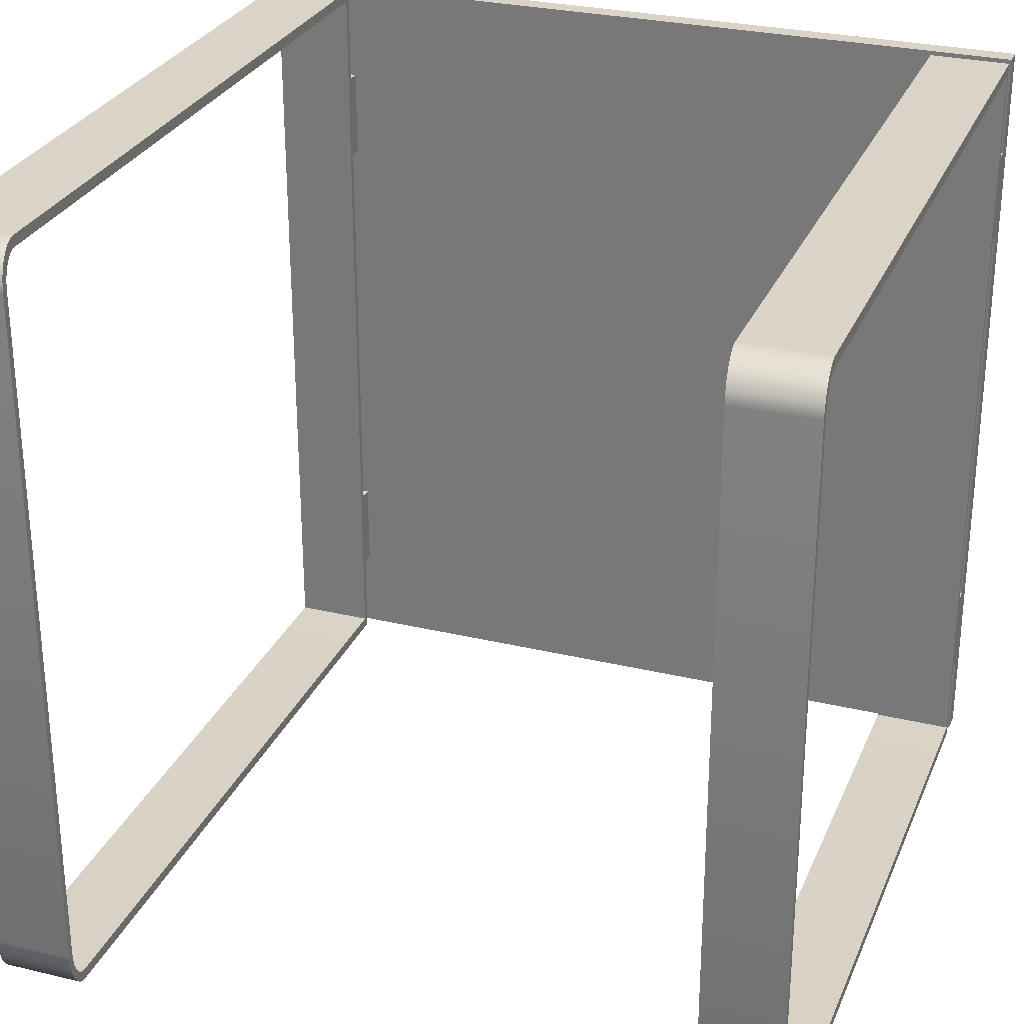
<metadata>
{"format":"obj","ext":"obj","renderer":"f3d","projection":"perspective","resolution":1024,"background":"white","views":[{"elev":28.4,"azim":19.8,"up":"+Z"}]}
</metadata>
<code>
v 0.2894 -0.1261 0.2616
v 0.2315 -0.126 0.265
v 0.2315 -0.1261 0.2616
v 0.2894 -0.126 0.265
v 0.2315 -0.1309 0.2619
v 0.2894 -0.1261 -0.2523
v 0.2894 -0.1309 0.2619
v 0.2315 -0.1256 0.2681
v 0.2315 -0.1307 0.2661
v 0.2315 -0.1309 -0.2525
v 0.2315 -0.1261 -0.2523
v 0.2894 -0.1309 -0.2525
v 0.2894 -0.1307 0.2661
v 0.2894 -0.1256 0.2681
v 0.2894 -0.126 -0.2557
v 0.2315 -0.125 0.2711
v 0.2315 -0.1302 0.2702
v 0.2894 -0.1302 0.2702
v 0.2315 -0.126 -0.2557
v 0.2894 -0.1307 -0.2567
v 0.2315 -0.1307 -0.2567
v 0.2894 -0.125 0.2711
v 0.2894 -0.1256 -0.2588
v 0.2315 -0.1242 0.2739
v 0.2894 -0.1294 0.2742
v 0.2315 -0.1256 -0.2588
v 0.2894 -0.1302 -0.2609
v 0.2315 -0.1302 -0.2609
v 0.2894 -0.1242 0.2739
v 0.2315 -0.1294 0.2742
v 0.2894 -0.125 -0.2618
v 0.2315 -0.1232 0.2766
v 0.2894 -0.1283 0.278
v 0.2894 -0.1232 0.2766
v 0.2315 -0.125 -0.2618
v 0.2894 -0.1294 -0.2648
v 0.2315 -0.1294 -0.2648
v 0.2315 -0.1283 0.278
v 0.2894 -0.1242 -0.2646
v 0.2315 -0.1219 0.2789
v 0.2894 -0.1269 0.2815
v 0.2894 -0.1219 0.2789
v 0.2315 -0.1242 -0.2646
v 0.2894 -0.1232 -0.2672
v 0.2315 -0.1283 -0.2686
v 0.2315 -0.1205 0.281
v 0.2315 -0.1269 0.2815
v 0.2894 -0.1205 0.281
v 0.2315 -0.1232 -0.2672
v 0.2894 -0.1283 -0.2686
v 0.2894 -0.1253 0.2846
v 0.2894 -0.119 0.2828
v 0.2894 -0.1219 -0.2696
v 0.2315 -0.1269 -0.2721
v 0.2315 -0.1219 -0.2696
v 0.2315 -0.119 0.2828
v 0.2315 -0.1253 0.2846
v 0.2894 -0.1173 0.2842
v 0.2894 -0.1269 -0.2721
v 0.2315 -0.1173 0.2842
v 0.2315 -0.1234 0.2874
v 0.2894 -0.1156 0.2852
v 0.2894 -0.1205 -0.2717
v 0.2315 -0.1253 -0.2753
v 0.2315 -0.1205 -0.2717
v 0.2315 -0.1156 0.2852
v 0.2894 -0.1234 0.2874
v 0.2315 -0.1117 0.286
v 0.2894 -0.1137 0.2858
v 0.2894 -0.119 -0.2734
v 0.2894 -0.1253 -0.2753
v 0.2315 -0.119 -0.2734
v 0.2315 -0.1137 0.2858
v 0.2315 -0.1214 0.2897
v 0.2894 -0.1117 0.286
v 0.2315 0.415 0.286
v 0.2894 -0.1234 -0.2781
v 0.2315 -0.1173 -0.2748
v 0.2894 -0.1214 0.2897
v 0.2894 0.415 0.286
v 0.2894 -0.1173 -0.2748
v 0.2315 -0.1234 -0.2781
v 0.2894 -0.1156 -0.2758
v 0.2315 -0.1156 -0.2758
v 0.2315 -0.1192 0.2916
v 0.2315 0.415 -0.2767
v 0.2894 -0.1214 -0.2804
v 0.2894 -0.1137 -0.2764
v 0.2894 -0.1192 0.2916
v 0.2315 -0.1168 0.293
v 0.2894 0.415 -0.2767
v 0.2315 0.4197 0.2217
v 0.2315 -0.1214 -0.2804
v 0.2894 0.4197 -0.2847
v 0.2315 -0.1137 -0.2764
v 0.2894 -0.1117 -0.2767
v 0.2894 -0.1168 0.293
v 0.2315 -0.1144 0.2938
v 0.2894 0.4197 0.2217
v 0.2315 0.4197 0.2941
v 0.2315 0.4197 0.1574
v 0.2894 -0.1192 -0.2822
v 0.2315 0.4197 -0.2847
v 0.2315 -0.1117 -0.2767
v 0.2894 -0.1144 0.2938
v 0.2894 0.4197 0.2941
v 0.2894 0.4197 0.1574
v 0.2315 0.4197 -0.1561
v 0.2315 0.4292 0.1574
v 0.2315 -0.1192 -0.2822
v 0.2315 0.4197 -0.2767
v 0.2894 -0.1168 -0.2836
v 0.2894 -0.1119 0.2941
v 0.2315 -0.1119 0.2941
v 0.2894 0.4292 0.2217
v 0.2894 0.4197 -0.1561
v 0.2894 0.4197 -0.2767
v 0.2315 0.4197 -0.2204
v 0.2315 0.4292 0.2217
v 0.2315 -0.1168 -0.2836
v 0.2894 -0.1144 -0.2844
v 0.2894 0.4292 0.1574
v 0.2894 0.4197 -0.2204
v 0.2315 0.4292 -0.2204
v 0.2894 0.4292 -0.1561
v 0.2315 -0.1119 -0.2847
v 0.2315 -0.1144 -0.2844
v 0.2894 -0.1119 -0.2847
v 0.2315 0.4292 -0.1561
v 0.2894 0.4292 -0.2204
v -0.2315 -0.1261 0.2616
v -0.2894 -0.126 0.265
v -0.2894 -0.1261 0.2616
v -0.2315 -0.126 0.265
v -0.2894 -0.1309 0.2619
v -0.2315 -0.1261 -0.2523
v -0.2315 -0.1309 0.2619
v -0.2894 -0.1256 0.2681
v -0.2894 -0.1307 0.2661
v -0.2894 -0.1309 -0.2525
v -0.2894 -0.1261 -0.2523
v -0.2315 -0.1309 -0.2525
v -0.2315 -0.1307 0.2661
v -0.2315 -0.1256 0.2681
v -0.2315 -0.126 -0.2557
v -0.2894 -0.125 0.2711
v -0.2894 -0.1302 0.2702
v -0.2315 -0.1302 0.2702
v -0.2894 -0.126 -0.2557
v -0.2315 -0.1307 -0.2567
v -0.2894 -0.1307 -0.2567
v -0.2315 -0.125 0.2711
v -0.2315 -0.1256 -0.2588
v -0.2894 -0.1242 0.2739
v -0.2315 -0.1294 0.2742
v -0.2894 -0.1256 -0.2588
v -0.2315 -0.1302 -0.2609
v -0.2894 -0.1302 -0.2609
v -0.2315 -0.1242 0.2739
v -0.2894 -0.1294 0.2742
v -0.2315 -0.125 -0.2618
v -0.2894 -0.1232 0.2766
v -0.2315 -0.1283 0.278
v -0.2315 -0.1232 0.2766
v -0.2894 -0.125 -0.2618
v -0.2315 -0.1294 -0.2648
v -0.2894 -0.1294 -0.2648
v -0.2894 -0.1283 0.278
v -0.2315 -0.1242 -0.2646
v -0.2894 -0.1219 0.2789
v -0.2315 -0.1269 0.2815
v -0.2315 -0.1219 0.2789
v -0.2894 -0.1242 -0.2646
v -0.2315 -0.1232 -0.2672
v -0.2894 -0.1283 -0.2686
v -0.2894 -0.1205 0.281
v -0.2894 -0.1269 0.2815
v -0.2315 -0.1205 0.281
v -0.2894 -0.1232 -0.2672
v -0.2315 -0.1283 -0.2686
v -0.2315 -0.1253 0.2846
v -0.2315 -0.119 0.2828
v -0.2315 -0.1219 -0.2696
v -0.2894 -0.1269 -0.2721
v -0.2894 -0.1219 -0.2696
v -0.2894 -0.119 0.2828
v -0.2894 -0.1253 0.2846
v -0.2315 -0.1173 0.2842
v -0.2315 -0.1269 -0.2721
v -0.2894 -0.1173 0.2842
v -0.2894 -0.1234 0.2874
v -0.2315 -0.1156 0.2852
v -0.2315 -0.1205 -0.2717
v -0.2894 -0.1253 -0.2753
v -0.2894 -0.1205 -0.2717
v -0.2894 -0.1156 0.2852
v -0.2315 -0.1234 0.2874
v -0.2894 -0.1117 0.286
v -0.2315 -0.1137 0.2858
v -0.2315 -0.119 -0.2734
v -0.2315 -0.1253 -0.2753
v -0.2894 -0.119 -0.2734
v -0.2894 -0.1137 0.2858
v -0.2894 -0.1214 0.2897
v -0.2315 -0.1117 0.286
v -0.2894 0.415 0.286
v -0.2315 -0.1234 -0.2781
v -0.2894 -0.1173 -0.2748
v -0.2315 -0.1214 0.2897
v -0.2315 0.415 0.286
v -0.2315 -0.1173 -0.2748
v -0.2894 -0.1234 -0.2781
v -0.2315 -0.1156 -0.2758
v -0.2894 -0.1156 -0.2758
v -0.2894 -0.1192 0.2916
v -0.2894 0.415 -0.2767
v -0.2315 -0.1214 -0.2804
v -0.2315 -0.1137 -0.2764
v -0.2315 -0.1192 0.2916
v -0.2894 -0.1168 0.293
v -0.2315 0.415 -0.2767
v -0.2894 0.4197 0.2217
v -0.2894 -0.1214 -0.2804
v -0.2315 0.4197 -0.2847
v -0.2894 -0.1137 -0.2764
v -0.2315 -0.1117 -0.2767
v -0.2315 -0.1168 0.293
v -0.2894 -0.1144 0.2938
v -0.2315 0.4197 0.2217
v -0.2894 0.4197 0.2941
v -0.2894 0.4197 0.1574
v -0.2315 -0.1192 -0.2822
v -0.2894 0.4197 -0.2847
v -0.2894 -0.1117 -0.2767
v -0.2315 -0.1144 0.2938
v -0.2315 0.4197 0.2941
v -0.2315 0.4197 0.1574
v -0.2894 0.4197 -0.1561
v -0.2894 0.4292 0.1574
v -0.2894 -0.1192 -0.2822
v -0.2894 0.4197 -0.2767
v -0.2315 -0.1168 -0.2836
v -0.2315 -0.1119 0.2941
v -0.2894 -0.1119 0.2941
v -0.2315 0.4292 0.2217
v -0.2315 0.4197 -0.1561
v -0.2315 0.4197 -0.2767
v -0.2894 0.4197 -0.2204
v -0.2894 0.4292 0.2217
v -0.2894 -0.1168 -0.2836
v -0.2315 -0.1144 -0.2844
v -0.2315 0.4292 0.1574
v -0.2315 0.4197 -0.2204
v -0.2894 0.4292 -0.2204
v -0.2315 0.4292 -0.1561
v -0.2894 -0.1119 -0.2847
v -0.2894 -0.1144 -0.2844
v -0.2315 -0.1119 -0.2847
v -0.2894 0.4292 -0.1561
v -0.2315 0.4292 -0.2204
v 0.2894 0.4292 -0.2847
v -0.2894 0.4292 0.2941
v -0.2894 0.4292 -0.2847
v 0.2894 0.4292 0.2941
v -0.2894 0.4437 -0.2847
v 0.2894 0.4437 0.2941
v -0.2894 0.4437 0.2941
v 0.2894 0.4437 -0.2847
g mesh1_mesh1-geometry
f 1 2 3
f 2 1 4
f 3 2 1
f 4 1 2
f 2 5 3
f 3 5 2
f 3 6 1
f 1 6 3
f 7 4 1
f 1 4 7
f 4 8 2
f 2 8 4
f 2 9 5
f 5 9 2
f 3 5 10
f 10 5 3
f 6 3 11
f 11 3 6
f 12 1 6
f 6 1 12
f 13 4 7
f 7 4 13
f 7 1 12
f 12 1 7
f 8 4 14
f 14 4 8
f 8 9 2
f 2 9 8
f 13 5 9
f 9 5 13
f 7 10 5
f 5 10 7
f 3 10 11
f 11 10 3
f 11 15 6
f 6 15 11
f 12 6 15
f 15 6 12
f 13 14 4
f 4 14 13
f 5 13 7
f 7 13 5
f 10 7 12
f 12 7 10
f 14 16 8
f 8 16 14
f 8 17 9
f 9 17 8
f 9 18 13
f 13 18 9
f 11 10 19
f 19 10 11
f 15 11 19
f 19 11 15
f 12 15 20
f 20 15 12
f 18 14 13
f 13 14 18
f 12 21 10
f 10 21 12
f 16 14 22
f 22 14 16
f 16 17 8
f 8 17 16
f 18 9 17
f 17 9 18
f 19 10 21
f 21 10 19
f 19 23 15
f 15 23 19
f 20 15 23
f 23 15 20
f 21 12 20
f 20 12 21
f 18 22 14
f 14 22 18
f 22 24 16
f 16 24 22
f 24 17 16
f 16 17 24
f 17 25 18
f 18 25 17
f 19 21 26
f 26 21 19
f 23 19 26
f 26 19 23
f 20 23 27
f 27 23 20
f 20 28 21
f 21 28 20
f 18 29 22
f 22 29 18
f 24 22 29
f 29 22 24
f 24 30 17
f 17 30 24
f 25 17 30
f 30 17 25
f 25 29 18
f 18 29 25
f 26 21 28
f 28 21 26
f 26 31 23
f 23 31 26
f 27 23 31
f 31 23 27
f 28 20 27
f 27 20 28
f 29 32 24
f 24 32 29
f 32 30 24
f 24 30 32
f 30 33 25
f 25 33 30
f 25 34 29
f 29 34 25
f 26 28 35
f 35 28 26
f 31 26 35
f 35 26 31
f 27 31 36
f 36 31 27
f 27 37 28
f 28 37 27
f 32 29 34
f 34 29 32
f 32 38 30
f 30 38 32
f 33 30 38
f 38 30 33
f 33 34 25
f 25 34 33
f 35 28 37
f 37 28 35
f 35 39 31
f 31 39 35
f 36 31 39
f 39 31 36
f 37 27 36
f 36 27 37
f 34 40 32
f 32 40 34
f 40 38 32
f 32 38 40
f 38 41 33
f 33 41 38
f 33 42 34
f 34 42 33
f 35 37 43
f 43 37 35
f 39 35 43
f 43 35 39
f 36 39 44
f 44 39 36
f 36 45 37
f 37 45 36
f 40 34 42
f 42 34 40
f 46 38 40
f 40 38 46
f 41 38 47
f 47 38 41
f 41 48 33
f 33 48 41
f 33 48 42
f 42 48 33
f 43 37 49
f 49 37 43
f 43 44 39
f 39 44 43
f 36 44 50
f 50 44 36
f 45 36 50
f 50 36 45
f 49 37 45
f 45 37 49
f 48 40 42
f 42 40 48
f 46 47 38
f 38 47 46
f 40 48 46
f 46 48 40
f 47 51 41
f 41 51 47
f 41 52 48
f 48 52 41
f 44 43 49
f 49 43 44
f 50 44 53
f 53 44 50
f 50 54 45
f 45 54 50
f 49 45 55
f 55 45 49
f 56 47 46
f 46 47 56
f 52 46 48
f 48 46 52
f 51 47 57
f 57 47 51
f 51 58 41
f 41 58 51
f 41 58 52
f 52 58 41
f 49 53 44
f 44 53 49
f 50 53 59
f 59 53 50
f 54 50 59
f 59 50 54
f 55 45 54
f 54 45 55
f 53 49 55
f 55 49 53
f 60 47 56
f 56 47 60
f 46 52 56
f 56 52 46
f 60 57 47
f 47 57 60
f 61 51 57
f 57 51 61
f 51 62 58
f 58 62 51
f 58 56 52
f 52 56 58
f 59 53 63
f 63 53 59
f 59 64 54
f 54 64 59
f 55 54 65
f 65 54 55
f 65 53 55
f 55 53 65
f 56 58 60
f 60 58 56
f 66 57 60
f 60 57 66
f 51 61 67
f 67 61 51
f 57 68 61
f 61 68 57
f 51 69 62
f 62 69 51
f 62 60 58
f 58 60 62
f 53 65 63
f 63 65 53
f 59 63 70
f 70 63 59
f 64 59 71
f 71 59 64
f 72 54 64
f 64 54 72
f 65 54 72
f 72 54 65
f 73 57 66
f 66 57 73
f 60 62 66
f 66 62 60
f 74 67 61
f 61 67 74
f 67 75 51
f 51 75 67
f 68 57 73
f 73 57 68
f 76 61 68
f 68 61 76
f 51 75 69
f 69 75 51
f 69 66 62
f 62 66 69
f 72 63 65
f 65 63 72
f 63 72 70
f 70 72 63
f 59 70 71
f 71 70 59
f 77 64 71
f 71 64 77
f 72 64 78
f 78 64 72
f 66 69 73
f 73 69 66
f 67 74 79
f 79 74 67
f 76 74 61
f 61 74 76
f 75 67 80
f 80 67 75
f 73 75 68
f 68 75 73
f 68 80 76
f 76 80 68
f 75 73 69
f 69 73 75
f 78 70 72
f 72 70 78
f 71 70 81
f 81 70 71
f 64 77 82
f 82 77 64
f 71 83 77
f 77 83 71
f 78 64 84
f 84 64 78
f 85 79 74
f 74 79 85
f 79 80 67
f 67 80 79
f 76 85 74
f 74 85 76
f 80 68 75
f 75 68 80
f 80 86 76
f 76 86 80
f 70 78 81
f 81 78 70
f 71 81 83
f 83 81 71
f 87 82 77
f 77 82 87
f 84 64 82
f 82 64 84
f 77 83 88
f 88 83 77
f 84 81 78
f 78 81 84
f 79 85 89
f 89 85 79
f 89 80 79
f 79 80 89
f 76 90 85
f 85 90 76
f 86 80 91
f 91 80 86
f 92 76 86
f 86 76 92
f 81 84 83
f 83 84 81
f 82 87 93
f 93 87 82
f 77 94 87
f 87 94 77
f 84 82 95
f 95 82 84
f 83 95 88
f 88 95 83
f 77 88 96
f 96 88 77
f 90 89 85
f 85 89 90
f 97 80 89
f 89 80 97
f 76 98 90
f 90 98 76
f 80 99 91
f 91 99 80
f 96 86 91
f 91 86 96
f 100 76 92
f 92 76 100
f 92 86 101
f 101 86 92
f 95 83 84
f 84 83 95
f 102 93 87
f 87 93 102
f 103 82 93
f 93 82 103
f 96 94 77
f 77 94 96
f 87 94 102
f 102 94 87
f 95 82 104
f 104 82 95
f 104 88 95
f 95 88 104
f 88 104 96
f 96 104 88
f 89 90 97
f 97 90 89
f 105 80 97
f 97 80 105
f 100 98 76
f 76 98 100
f 98 97 90
f 90 97 98
f 80 106 99
f 99 106 80
f 91 99 107
f 107 99 91
f 86 96 104
f 104 96 86
f 91 94 96
f 96 94 91
f 99 100 92
f 92 100 99
f 101 86 108
f 108 86 101
f 92 109 101
f 101 109 92
f 107 92 101
f 101 92 107
f 93 102 110
f 110 102 93
f 111 82 103
f 103 82 111
f 103 93 110
f 110 93 103
f 102 94 112
f 112 94 102
f 104 82 86
f 86 82 104
f 113 80 105
f 105 80 113
f 97 98 105
f 105 98 97
f 98 100 114
f 114 100 98
f 106 80 113
f 113 80 106
f 100 99 106
f 106 99 100
f 107 115 99
f 99 115 107
f 92 107 99
f 99 107 92
f 91 107 116
f 116 107 91
f 91 117 94
f 94 117 91
f 115 92 99
f 99 92 115
f 108 86 118
f 118 86 108
f 116 101 108
f 108 101 116
f 109 92 119
f 119 92 109
f 109 107 101
f 101 107 109
f 101 116 107
f 107 116 101
f 112 110 102
f 102 110 112
f 86 82 111
f 111 82 86
f 94 111 103
f 103 111 94
f 103 110 120
f 120 110 103
f 112 94 121
f 121 94 112
f 105 114 113
f 113 114 105
f 114 105 98
f 98 105 114
f 100 113 114
f 114 113 100
f 113 100 106
f 106 100 113
f 115 107 122
f 122 107 115
f 91 116 123
f 123 116 91
f 91 123 117
f 117 123 91
f 111 94 117
f 117 94 111
f 92 115 119
f 119 115 92
f 118 86 111
f 111 86 118
f 123 108 118
f 118 108 123
f 108 124 118
f 118 124 108
f 108 123 116
f 116 123 108
f 125 108 116
f 116 108 125
f 115 109 119
f 119 109 115
f 107 109 122
f 122 109 107
f 110 112 120
f 120 112 110
f 126 94 103
f 103 94 126
f 103 120 127
f 127 120 103
f 121 94 128
f 128 94 121
f 121 120 112
f 112 120 121
f 109 115 122
f 122 115 109
f 123 125 116
f 116 125 123
f 118 117 123
f 123 117 118
f 117 118 111
f 111 118 117
f 124 123 118
f 118 123 124
f 124 108 129
f 129 108 124
f 108 125 129
f 129 125 108
f 94 126 128
f 128 126 94
f 103 127 126
f 126 127 103
f 120 121 127
f 127 121 120
f 128 127 121
f 121 127 128
f 125 123 130
f 130 123 125
f 123 124 130
f 130 124 123
f 125 124 129
f 129 124 125
f 127 128 126
f 126 128 127
f 124 125 130
f 130 125 124
g mesh2_mesh2-geometry
f 131 132 133
f 132 131 134
f 133 132 131
f 134 131 132
f 132 135 133
f 133 135 132
f 133 136 131
f 131 136 133
f 137 134 131
f 131 134 137
f 134 138 132
f 132 138 134
f 132 139 135
f 135 139 132
f 133 135 140
f 140 135 133
f 136 133 141
f 141 133 136
f 142 131 136
f 136 131 142
f 143 134 137
f 137 134 143
f 137 131 142
f 142 131 137
f 138 134 144
f 144 134 138
f 138 139 132
f 132 139 138
f 143 135 139
f 139 135 143
f 137 140 135
f 135 140 137
f 133 140 141
f 141 140 133
f 141 145 136
f 136 145 141
f 142 136 145
f 145 136 142
f 143 144 134
f 134 144 143
f 135 143 137
f 137 143 135
f 140 137 142
f 142 137 140
f 144 146 138
f 138 146 144
f 138 147 139
f 139 147 138
f 139 148 143
f 143 148 139
f 141 140 149
f 149 140 141
f 145 141 149
f 149 141 145
f 142 145 150
f 150 145 142
f 148 144 143
f 143 144 148
f 142 151 140
f 140 151 142
f 146 144 152
f 152 144 146
f 146 147 138
f 138 147 146
f 148 139 147
f 147 139 148
f 149 140 151
f 151 140 149
f 149 153 145
f 145 153 149
f 150 145 153
f 153 145 150
f 151 142 150
f 150 142 151
f 148 152 144
f 144 152 148
f 152 154 146
f 146 154 152
f 154 147 146
f 146 147 154
f 147 155 148
f 148 155 147
f 149 151 156
f 156 151 149
f 153 149 156
f 156 149 153
f 150 153 157
f 157 153 150
f 150 158 151
f 151 158 150
f 148 159 152
f 152 159 148
f 154 152 159
f 159 152 154
f 154 160 147
f 147 160 154
f 155 147 160
f 160 147 155
f 155 159 148
f 148 159 155
f 156 151 158
f 158 151 156
f 156 161 153
f 153 161 156
f 157 153 161
f 161 153 157
f 158 150 157
f 157 150 158
f 159 162 154
f 154 162 159
f 162 160 154
f 154 160 162
f 160 163 155
f 155 163 160
f 155 164 159
f 159 164 155
f 156 158 165
f 165 158 156
f 161 156 165
f 165 156 161
f 157 161 166
f 166 161 157
f 157 167 158
f 158 167 157
f 162 159 164
f 164 159 162
f 162 168 160
f 160 168 162
f 163 160 168
f 168 160 163
f 163 164 155
f 155 164 163
f 165 158 167
f 167 158 165
f 165 169 161
f 161 169 165
f 166 161 169
f 169 161 166
f 167 157 166
f 166 157 167
f 164 170 162
f 162 170 164
f 170 168 162
f 162 168 170
f 168 171 163
f 163 171 168
f 163 172 164
f 164 172 163
f 165 167 173
f 173 167 165
f 169 165 173
f 173 165 169
f 166 169 174
f 174 169 166
f 166 175 167
f 167 175 166
f 170 164 172
f 172 164 170
f 176 168 170
f 170 168 176
f 171 168 177
f 177 168 171
f 171 178 163
f 163 178 171
f 163 178 172
f 172 178 163
f 173 167 179
f 179 167 173
f 173 174 169
f 169 174 173
f 166 174 180
f 180 174 166
f 175 166 180
f 180 166 175
f 179 167 175
f 175 167 179
f 178 170 172
f 172 170 178
f 176 177 168
f 168 177 176
f 170 178 176
f 176 178 170
f 177 181 171
f 171 181 177
f 171 182 178
f 178 182 171
f 174 173 179
f 179 173 174
f 180 174 183
f 183 174 180
f 180 184 175
f 175 184 180
f 179 175 185
f 185 175 179
f 186 177 176
f 176 177 186
f 182 176 178
f 178 176 182
f 181 177 187
f 187 177 181
f 181 188 171
f 171 188 181
f 171 188 182
f 182 188 171
f 179 183 174
f 174 183 179
f 180 183 189
f 189 183 180
f 184 180 189
f 189 180 184
f 185 175 184
f 184 175 185
f 183 179 185
f 185 179 183
f 190 177 186
f 186 177 190
f 176 182 186
f 186 182 176
f 190 187 177
f 177 187 190
f 191 181 187
f 187 181 191
f 181 192 188
f 188 192 181
f 188 186 182
f 182 186 188
f 189 183 193
f 193 183 189
f 189 194 184
f 184 194 189
f 185 184 195
f 195 184 185
f 195 183 185
f 185 183 195
f 186 188 190
f 190 188 186
f 196 187 190
f 190 187 196
f 181 191 197
f 197 191 181
f 187 198 191
f 191 198 187
f 181 199 192
f 192 199 181
f 192 190 188
f 188 190 192
f 183 195 193
f 193 195 183
f 189 193 200
f 200 193 189
f 194 189 201
f 201 189 194
f 202 184 194
f 194 184 202
f 195 184 202
f 202 184 195
f 203 187 196
f 196 187 203
f 190 192 196
f 196 192 190
f 204 197 191
f 191 197 204
f 197 205 181
f 181 205 197
f 198 187 203
f 203 187 198
f 206 191 198
f 198 191 206
f 181 205 199
f 199 205 181
f 199 196 192
f 192 196 199
f 202 193 195
f 195 193 202
f 193 202 200
f 200 202 193
f 189 200 201
f 201 200 189
f 207 194 201
f 201 194 207
f 202 194 208
f 208 194 202
f 196 199 203
f 203 199 196
f 197 204 209
f 209 204 197
f 206 204 191
f 191 204 206
f 205 197 210
f 210 197 205
f 203 205 198
f 198 205 203
f 198 210 206
f 206 210 198
f 205 203 199
f 199 203 205
f 208 200 202
f 202 200 208
f 201 200 211
f 211 200 201
f 194 207 212
f 212 207 194
f 201 213 207
f 207 213 201
f 208 194 214
f 214 194 208
f 215 209 204
f 204 209 215
f 209 210 197
f 197 210 209
f 206 215 204
f 204 215 206
f 210 198 205
f 205 198 210
f 210 216 206
f 206 216 210
f 200 208 211
f 211 208 200
f 201 211 213
f 213 211 201
f 217 212 207
f 207 212 217
f 214 194 212
f 212 194 214
f 207 213 218
f 218 213 207
f 214 211 208
f 208 211 214
f 209 215 219
f 219 215 209
f 219 210 209
f 209 210 219
f 206 220 215
f 215 220 206
f 216 210 221
f 221 210 216
f 222 206 216
f 216 206 222
f 211 214 213
f 213 214 211
f 212 217 223
f 223 217 212
f 207 224 217
f 217 224 207
f 214 212 225
f 225 212 214
f 213 225 218
f 218 225 213
f 207 218 226
f 226 218 207
f 220 219 215
f 215 219 220
f 227 210 219
f 219 210 227
f 206 228 220
f 220 228 206
f 210 229 221
f 221 229 210
f 226 216 221
f 221 216 226
f 230 206 222
f 222 206 230
f 222 216 231
f 231 216 222
f 225 213 214
f 214 213 225
f 232 223 217
f 217 223 232
f 233 212 223
f 223 212 233
f 226 224 207
f 207 224 226
f 217 224 232
f 232 224 217
f 225 212 234
f 234 212 225
f 234 218 225
f 225 218 234
f 218 234 226
f 226 234 218
f 219 220 227
f 227 220 219
f 235 210 227
f 227 210 235
f 230 228 206
f 206 228 230
f 228 227 220
f 220 227 228
f 210 236 229
f 229 236 210
f 221 229 237
f 237 229 221
f 216 226 234
f 234 226 216
f 221 224 226
f 226 224 221
f 229 230 222
f 222 230 229
f 231 216 238
f 238 216 231
f 222 239 231
f 231 239 222
f 237 222 231
f 231 222 237
f 223 232 240
f 240 232 223
f 241 212 233
f 233 212 241
f 233 223 240
f 240 223 233
f 232 224 242
f 242 224 232
f 234 212 216
f 216 212 234
f 243 210 235
f 235 210 243
f 227 228 235
f 235 228 227
f 228 230 244
f 244 230 228
f 236 210 243
f 243 210 236
f 230 229 236
f 236 229 230
f 237 245 229
f 229 245 237
f 222 237 229
f 229 237 222
f 221 237 246
f 246 237 221
f 221 247 224
f 224 247 221
f 245 222 229
f 229 222 245
f 238 216 248
f 248 216 238
f 246 231 238
f 238 231 246
f 239 222 249
f 249 222 239
f 239 237 231
f 231 237 239
f 231 246 237
f 237 246 231
f 242 240 232
f 232 240 242
f 216 212 241
f 241 212 216
f 224 241 233
f 233 241 224
f 233 240 250
f 250 240 233
f 242 224 251
f 251 224 242
f 235 244 243
f 243 244 235
f 244 235 228
f 228 235 244
f 230 243 244
f 244 243 230
f 243 230 236
f 236 230 243
f 245 237 252
f 252 237 245
f 221 246 253
f 253 246 221
f 221 253 247
f 247 253 221
f 241 224 247
f 247 224 241
f 222 245 249
f 249 245 222
f 248 216 241
f 241 216 248
f 253 238 248
f 248 238 253
f 238 254 248
f 248 254 238
f 238 253 246
f 246 253 238
f 255 238 246
f 246 238 255
f 245 239 249
f 249 239 245
f 237 239 252
f 252 239 237
f 240 242 250
f 250 242 240
f 256 224 233
f 233 224 256
f 233 250 257
f 257 250 233
f 251 224 258
f 258 224 251
f 251 250 242
f 242 250 251
f 239 245 252
f 252 245 239
f 253 255 246
f 246 255 253
f 248 247 253
f 253 247 248
f 247 248 241
f 241 248 247
f 254 253 248
f 248 253 254
f 254 238 259
f 259 238 254
f 238 255 259
f 259 255 238
f 224 256 258
f 258 256 224
f 233 257 256
f 256 257 233
f 250 251 257
f 257 251 250
f 258 257 251
f 251 257 258
f 255 253 260
f 260 253 255
f 253 254 260
f 260 254 253
f 255 254 259
f 259 254 255
f 257 258 256
f 256 258 257
f 254 255 260
f 260 255 254
g mesh3_mesh3-geometry
f 261 262 263
f 262 261 264
f 263 262 261
f 264 261 262
f 262 265 263
f 263 265 262
f 265 261 263
f 263 261 265
f 261 266 264
f 264 266 261
f 266 262 264
f 264 262 266
f 265 262 267
f 267 262 265
f 261 265 268
f 268 265 261
f 266 261 268
f 268 261 266
f 262 266 267
f 267 266 262
f 266 265 267
f 267 265 266
f 265 266 268
f 268 266 265

</code>
